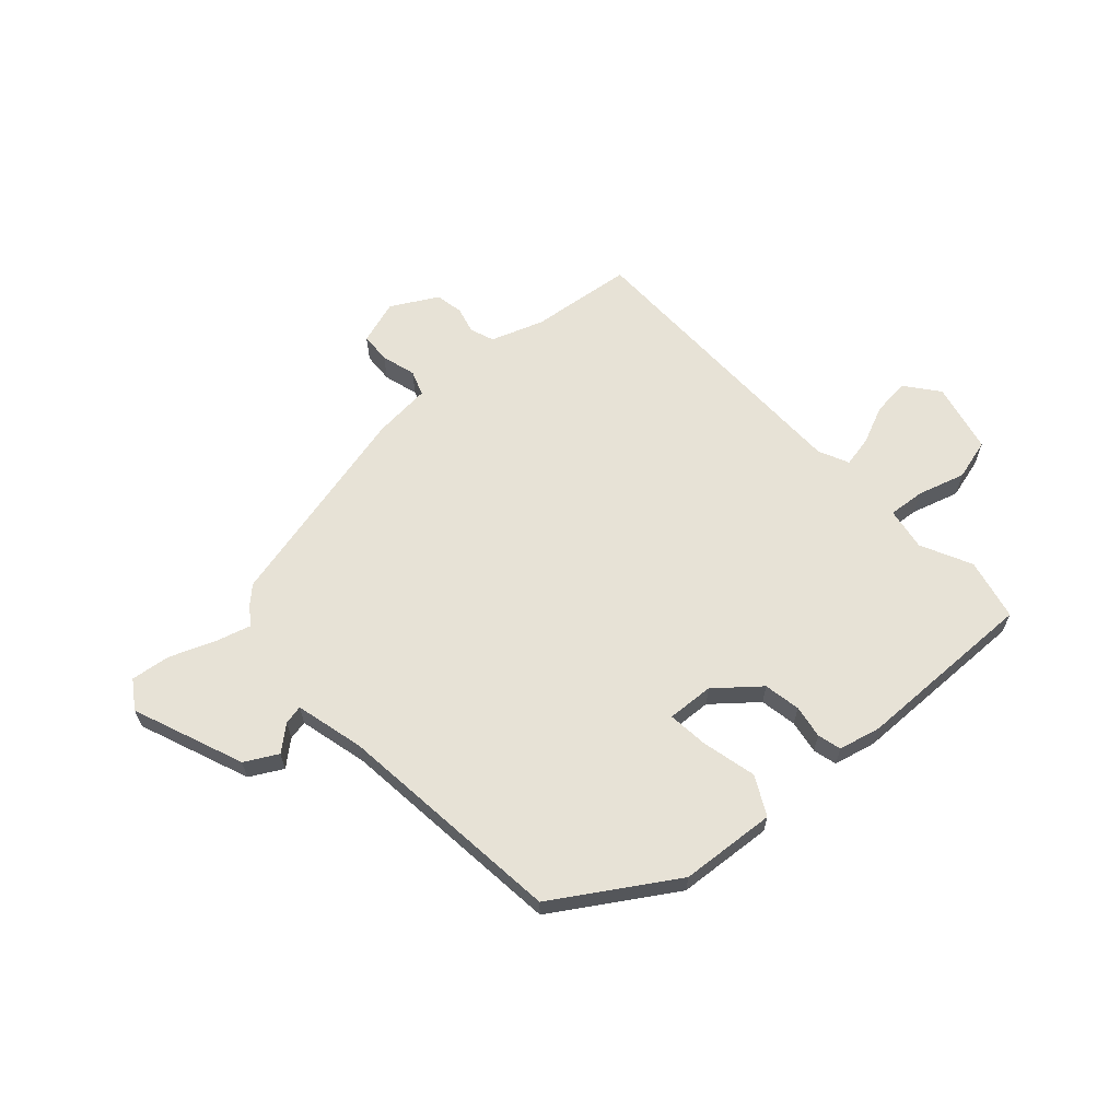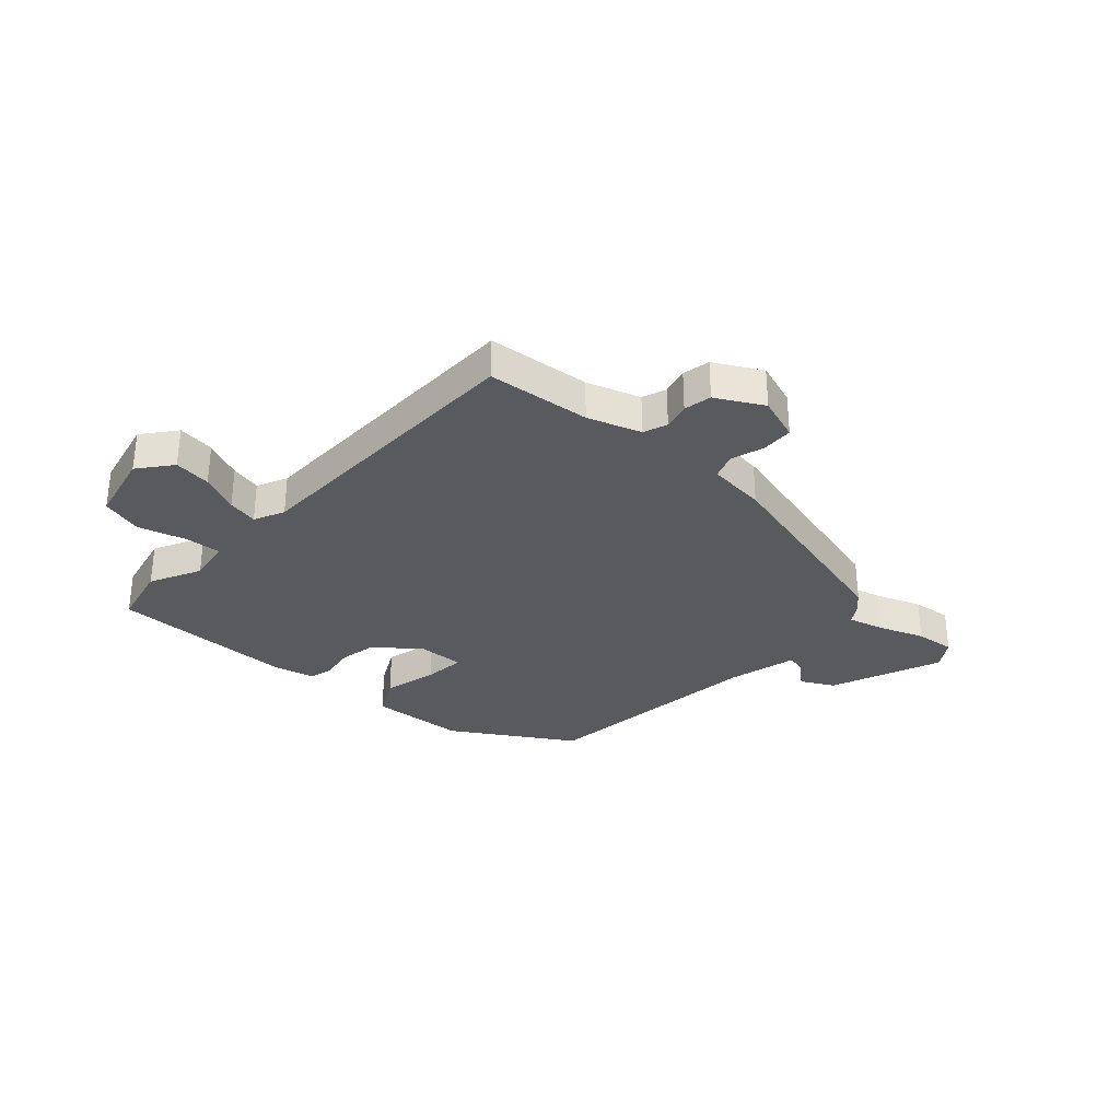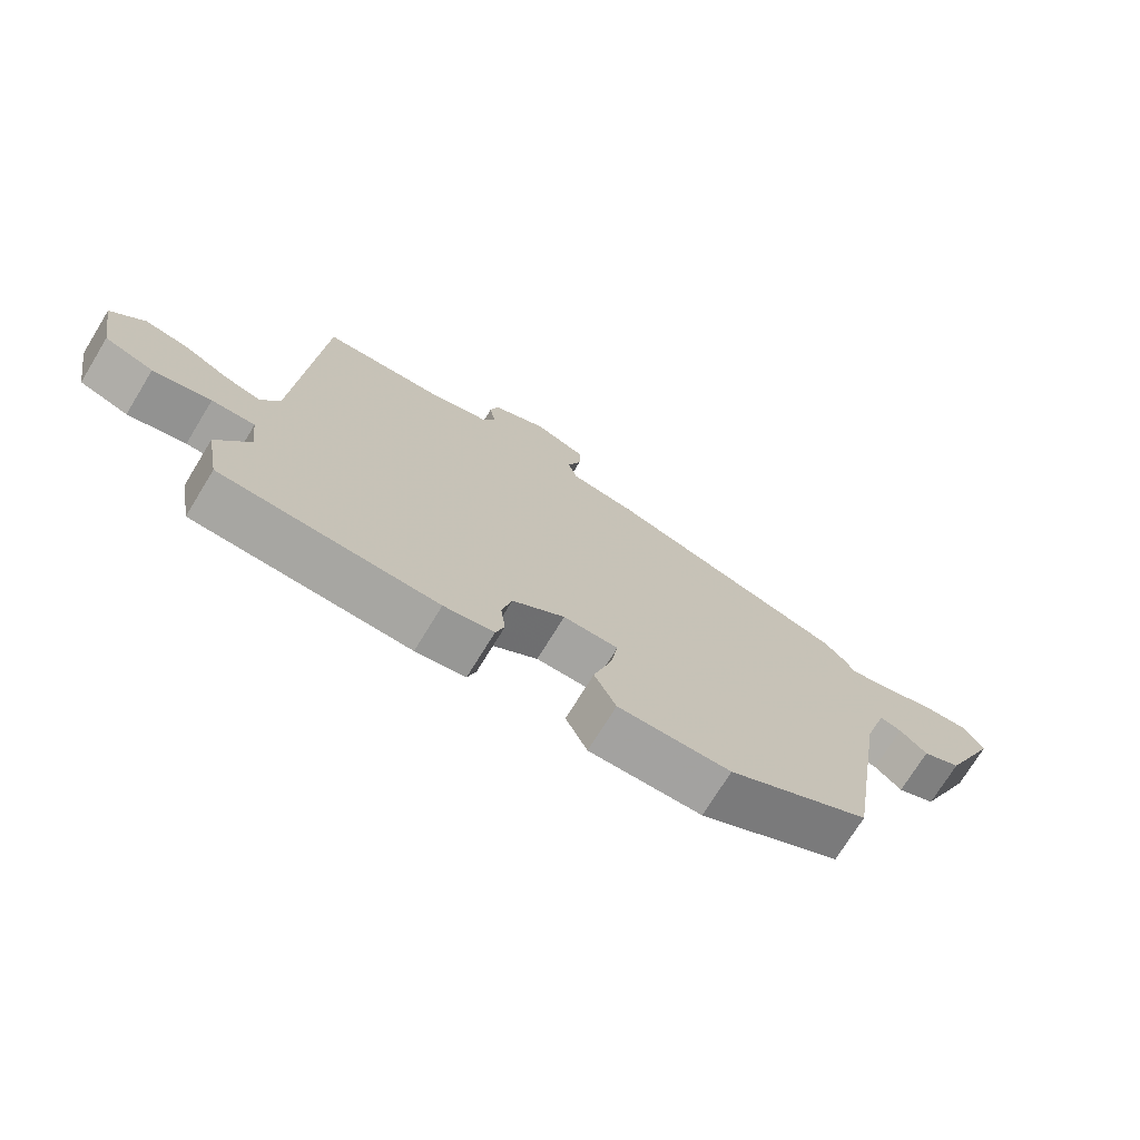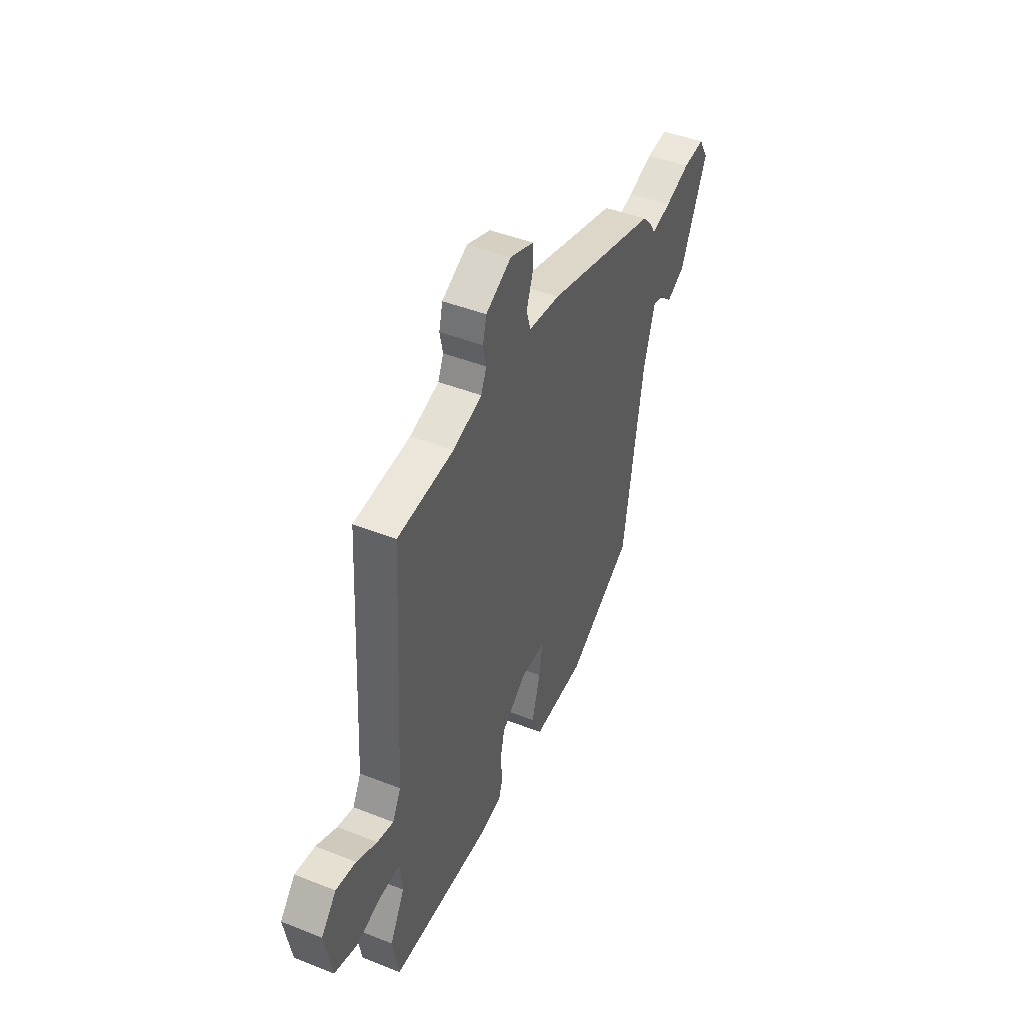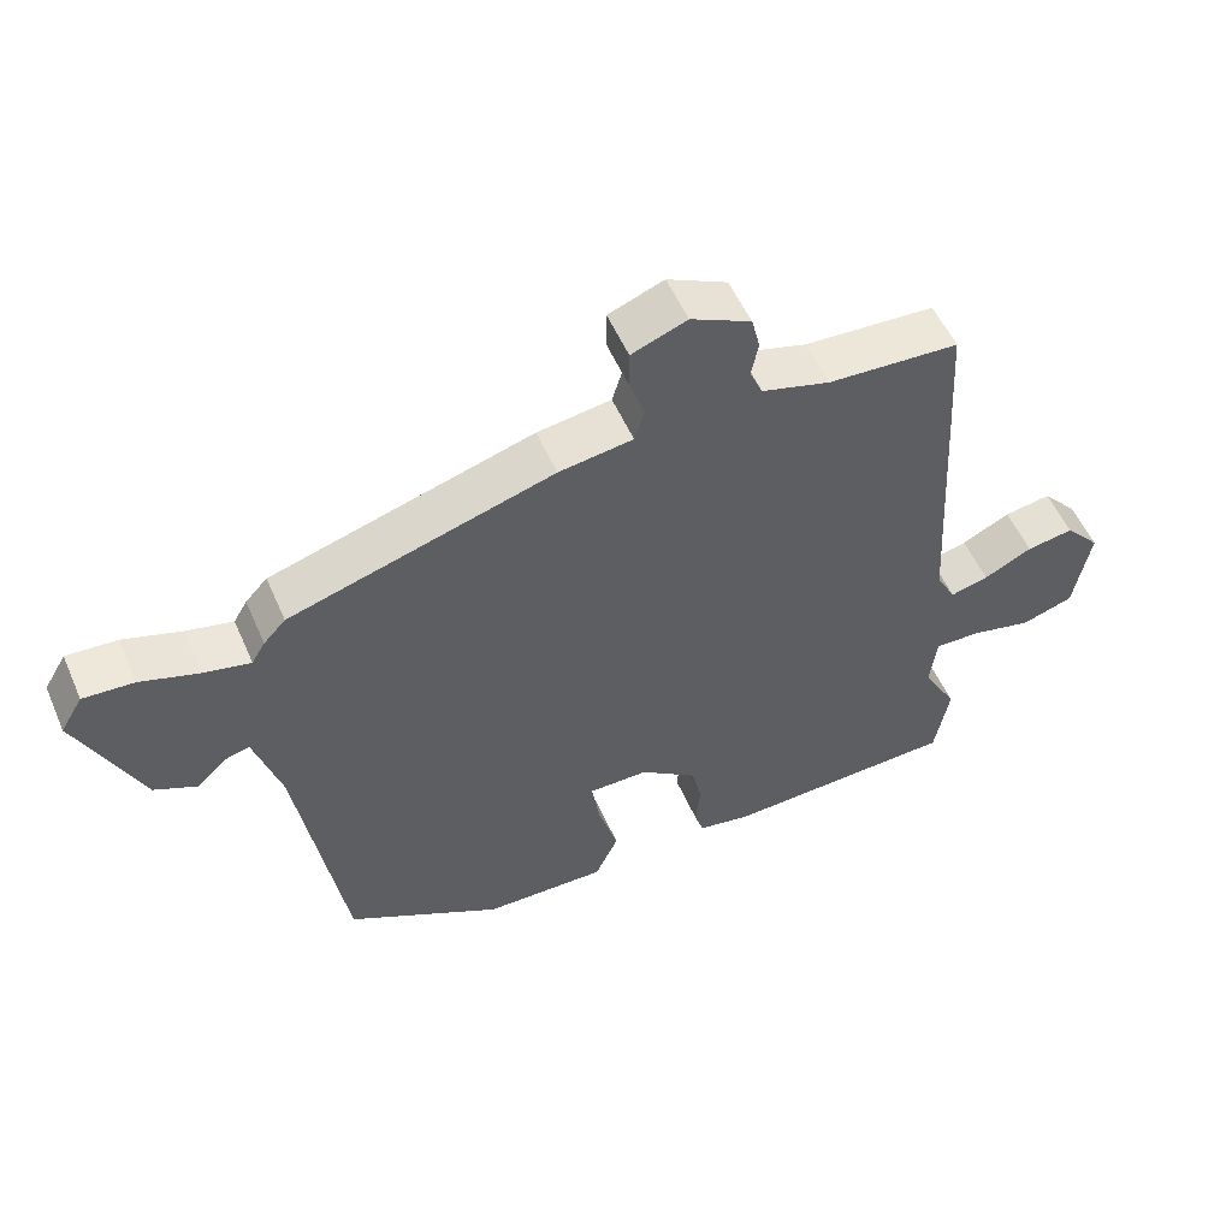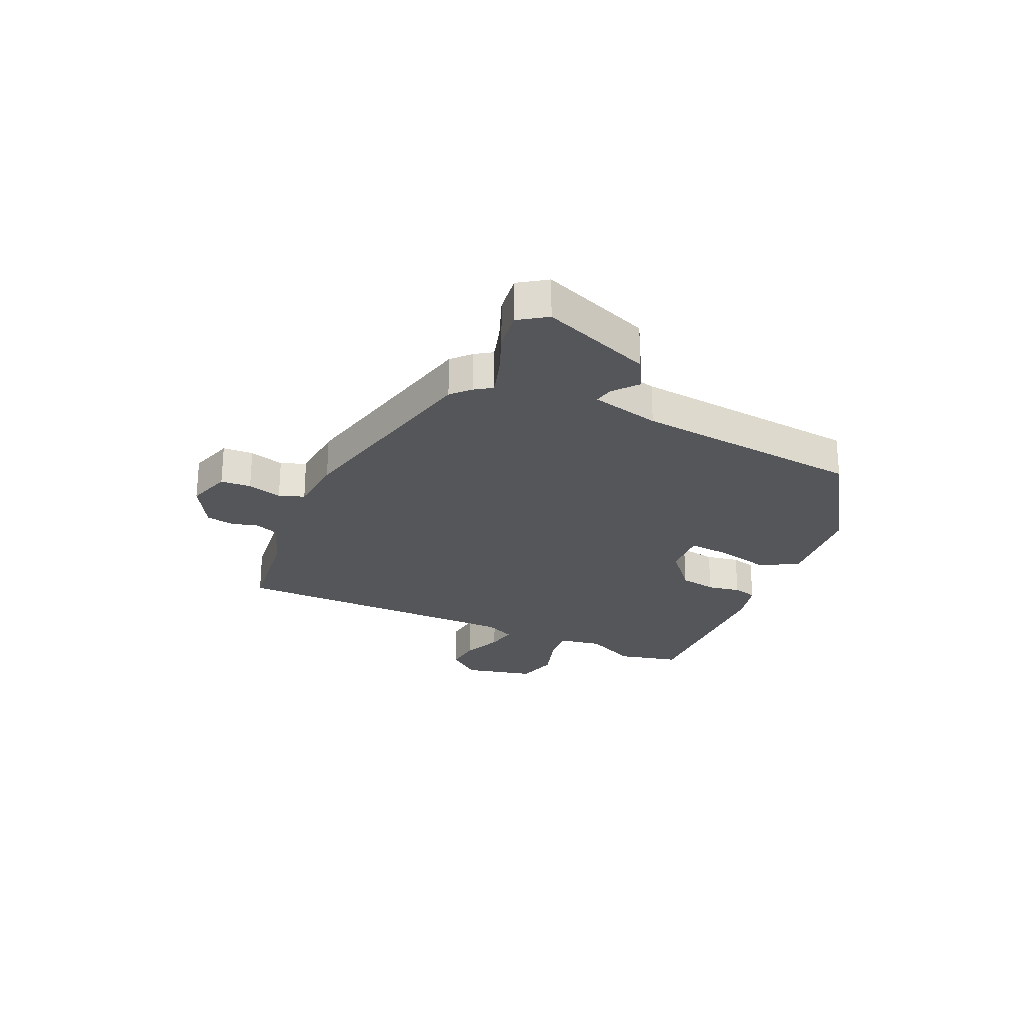
<metadata>
{"format":"obj","ext":"obj","renderer":"f3d","projection":"perspective","resolution":1024,"background":"white","views":[{"elev":63.0,"azim":140.8,"up":"+Y"},{"elev":-31.8,"azim":-39.9,"up":"+Y"},{"elev":-73.2,"azim":-31.5,"up":"+Z"},{"elev":45.3,"azim":-65.5,"up":"+Z"},{"elev":54.4,"azim":156.6,"up":"+Z"},{"elev":-25.6,"azim":69.1,"up":"+Y"}]}
</metadata>
<code>
v -0.429 0.07 0.475
v -0.244 0.07 0.486
v -0.148 0.07 0.514
v -0.13 0.07 0.556
v -0.14 0.07 0.605
v -0.128 0.07 0.654
v -0.043 0.07 0.696
v 0.035 0.07 0.666
v 0.035 0.07 0.611
v 0.014 0.07 0.55
v 0.028 0.07 0.504
v 0.132 0.07 0.489
v 0.502 0.07 0.379
v 0.533 0.07 0.346
v 0.552 0.07 0.314
v 0.617 0.07 0.329
v 0.699 0.07 0.356
v 0.77 0.07 0.361
v 0.801 0.07 0.309
v 0.713 0.07 0.114
v 0.653 0.07 0.085
v 0.611 0.07 0.125
v 0.577 0.07 0.134
v 0.54 0.07 0.012
v 0.475 0.07 -0.398
v 0.257 0.07 -0.521
v 0.085 0.07 -0.525
v 0.052 0.07 -0.454
v 0.08 0.07 -0.358
v 0.091 0.07 -0.285
v 0.007 0.07 -0.285
v -0.073 0.07 -0.345
v -0.088 0.07 -0.41
v -0.081 0.07 -0.47
v -0.094 0.07 -0.512
v -0.17 0.07 -0.526
v -0.498 0.07 -0.514
v -0.518 0.07 -0.402
v -0.469 0.07 -0.313
v -0.478 0.07 -0.235
v -0.543 0.07 -0.237
v -0.63 0.07 -0.258
v -0.703 0.07 -0.234
v -0.726 0.07 -0.106
v -0.676 0.07 -0.049
v -0.61 0.07 -0.06
v -0.542 0.07 -0.094
v -0.488 0.07 -0.108
v -0.46 0.07 -0.055
v -0.429 0 0.475
v -0.244 0 0.486
v -0.148 0 0.514
v -0.13 0 0.556
v -0.14 0 0.605
v -0.128 0 0.654
v -0.043 0 0.696
v 0.035 0 0.666
v 0.035 0 0.611
v 0.014 0 0.55
v 0.028 0 0.504
v 0.132 0 0.489
v 0.502 0 0.379
v 0.533 0 0.346
v 0.552 0 0.314
v 0.617 0 0.329
v 0.699 0 0.356
v 0.77 0 0.361
v 0.801 0 0.309
v 0.713 0 0.114
v 0.653 0 0.085
v 0.611 0 0.125
v 0.577 0 0.134
v 0.54 0 0.012
v 0.475 0 -0.398
v 0.257 0 -0.521
v 0.085 0 -0.525
v 0.052 0 -0.454
v 0.08 0 -0.358
v 0.091 0 -0.285
v 0.007 0 -0.285
v -0.073 0 -0.345
v -0.088 0 -0.41
v -0.081 0 -0.47
v -0.094 0 -0.512
v -0.17 0 -0.526
v -0.498 0 -0.514
v -0.518 0 -0.402
v -0.469 0 -0.313
v -0.478 0 -0.235
v -0.543 0 -0.237
v -0.63 0 -0.258
v -0.703 0 -0.234
v -0.726 0 -0.106
v -0.676 0 -0.049
v -0.61 0 -0.06
v -0.542 0 -0.094
v -0.488 0 -0.108
v -0.46 0 -0.055
f 45 46 47
f 44 45 47
f 43 44 47
f 42 43 47
f 41 42 47
f 40 41 47 48
f 39 40 48 49
f 37 38 39
f 36 37 39
f 35 36 39
f 34 35 39
f 33 34 39
f 49 1 2
f 39 49 2
f 33 39 2
f 32 33 2
f 27 28 29
f 26 27 29
f 25 26 29
f 24 25 29
f 23 24 29 30
f 20 21 22
f 19 20 22
f 18 19 22
f 17 18 22
f 16 17 22
f 15 16 22 23
f 23 30 31
f 15 23 31
f 14 15 31
f 13 14 31
f 12 13 31
f 11 12 31
f 8 9 10
f 7 8 10
f 6 7 10
f 5 6 10
f 4 5 10
f 11 31 32
f 10 11 32
f 4 10 32
f 3 4 32
f 2 3 32
f 96 95 94
f 96 94 93
f 96 93 92
f 96 92 91
f 96 91 90
f 97 96 90 89
f 98 97 89 88
f 88 87 86
f 88 86 85
f 88 85 84
f 88 84 83
f 88 83 82
f 51 50 98
f 51 98 88
f 51 88 82
f 51 82 81
f 78 77 76
f 78 76 75
f 78 75 74
f 78 74 73
f 79 78 73 72
f 71 70 69
f 71 69 68
f 71 68 67
f 71 67 66
f 71 66 65
f 72 71 65 64
f 80 79 72
f 80 72 64
f 80 64 63
f 80 63 62
f 80 62 61
f 80 61 60
f 59 58 57
f 59 57 56
f 59 56 55
f 59 55 54
f 59 54 53
f 81 80 60
f 81 60 59
f 81 59 53
f 81 53 52
f 81 52 51
f 1 50 51 2
f 2 51 52 3
f 3 52 53 4
f 4 53 54 5
f 5 54 55 6
f 6 55 56 7
f 7 56 57 8
f 8 57 58 9
f 9 58 59 10
f 10 59 60 11
f 11 60 61 12
f 12 61 62 13
f 13 62 63 14
f 14 63 64 15
f 15 64 65 16
f 16 65 66 17
f 17 66 67 18
f 18 67 68 19
f 19 68 69 20
f 20 69 70 21
f 21 70 71 22
f 22 71 72 23
f 23 72 73 24
f 24 73 74 25
f 25 74 75 26
f 26 75 76 27
f 27 76 77 28
f 28 77 78 29
f 29 78 79 30
f 30 79 80 31
f 31 80 81 32
f 32 81 82 33
f 33 82 83 34
f 34 83 84 35
f 35 84 85 36
f 36 85 86 37
f 37 86 87 38
f 38 87 88 39
f 39 88 89 40
f 40 89 90 41
f 41 90 91 42
f 42 91 92 43
f 43 92 93 44
f 44 93 94 45
f 45 94 95 46
f 46 95 96 47
f 47 96 97 48
f 48 97 98 49
f 49 98 50 1

</code>
